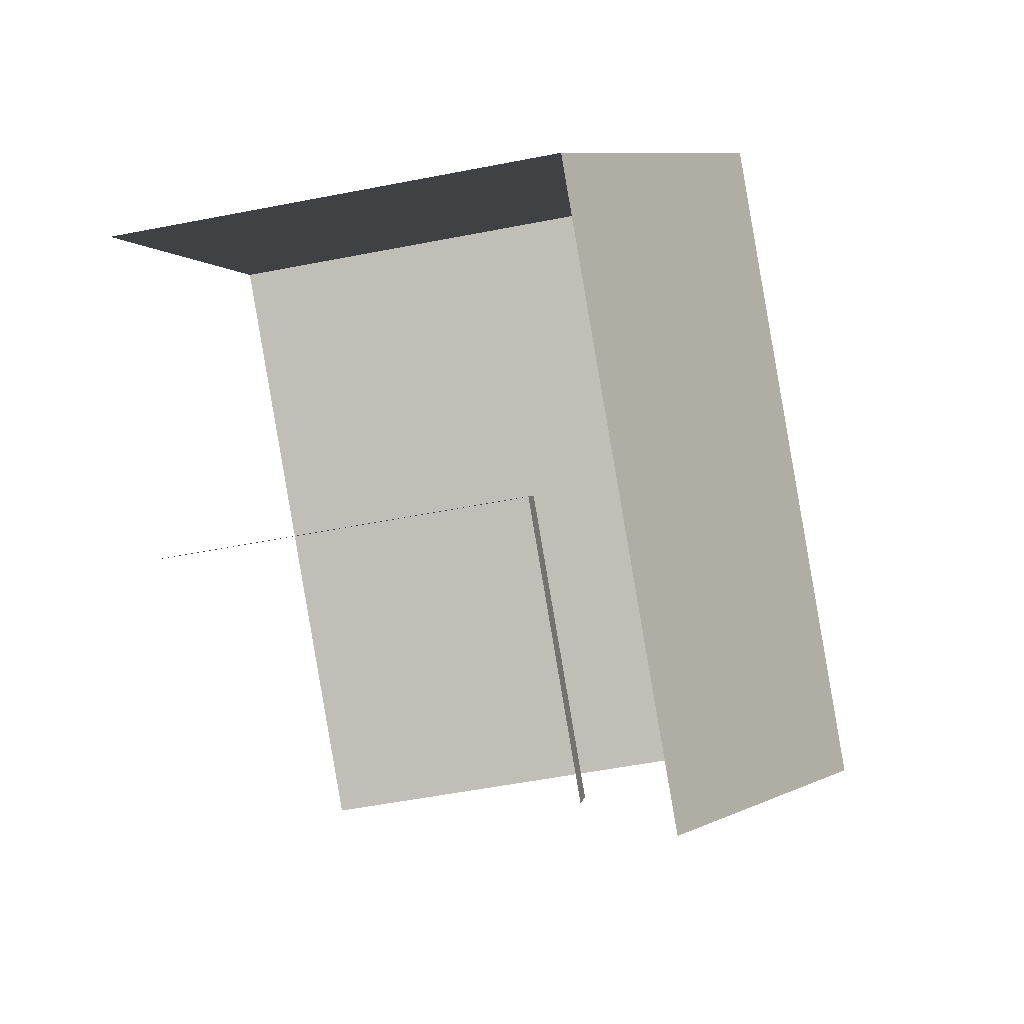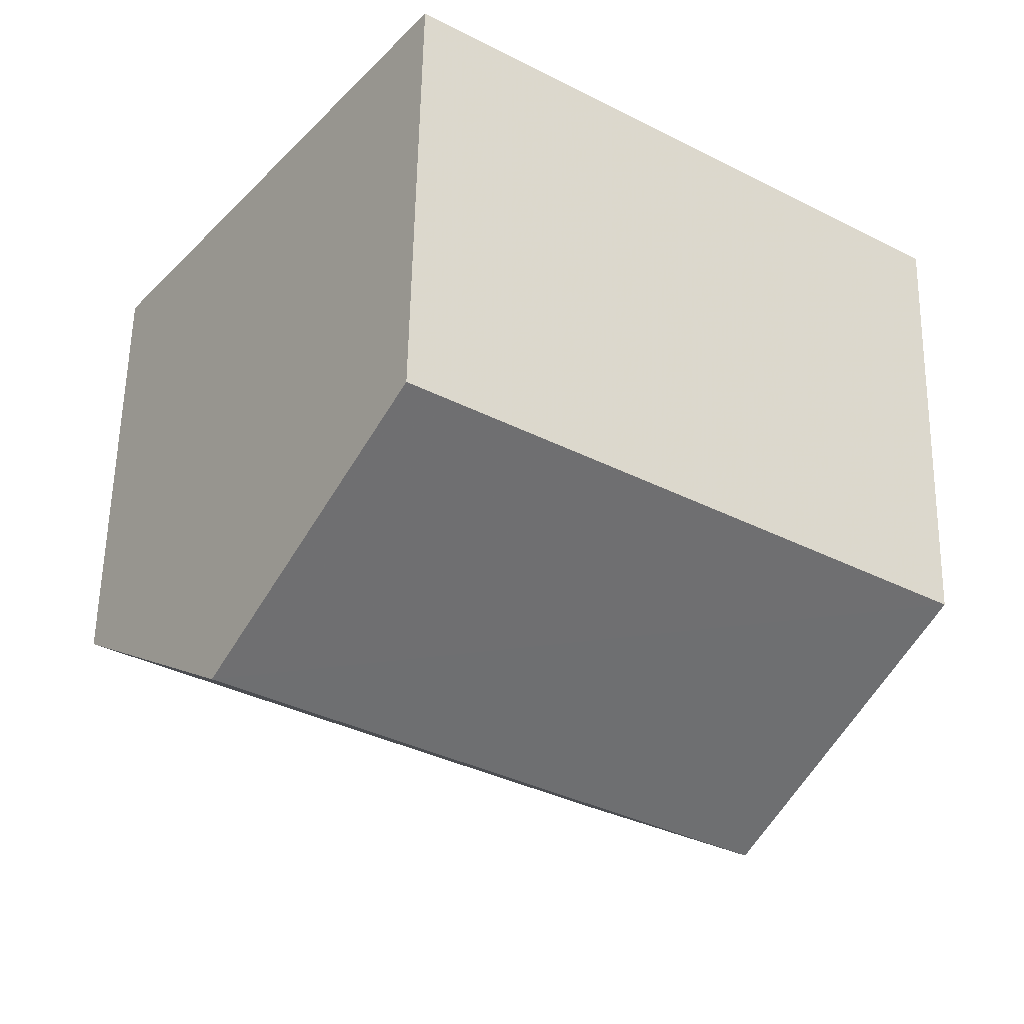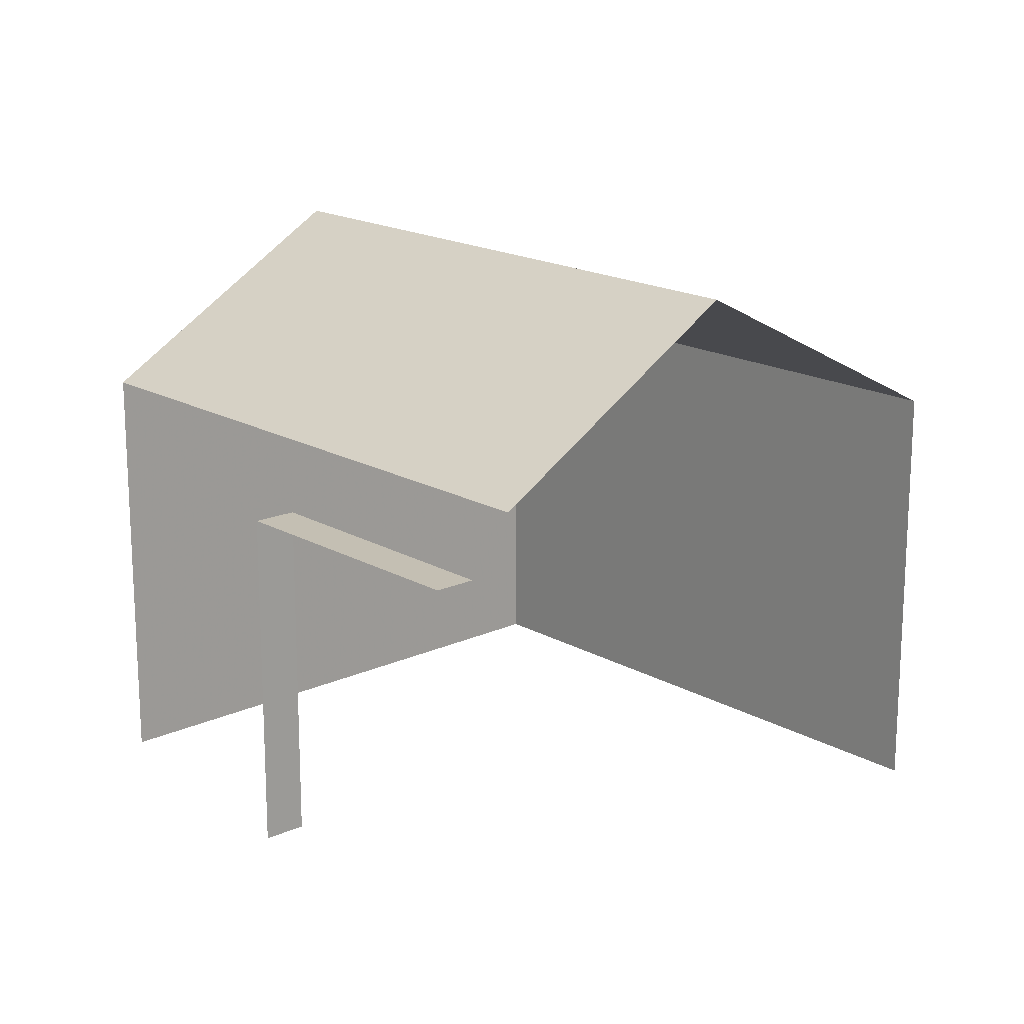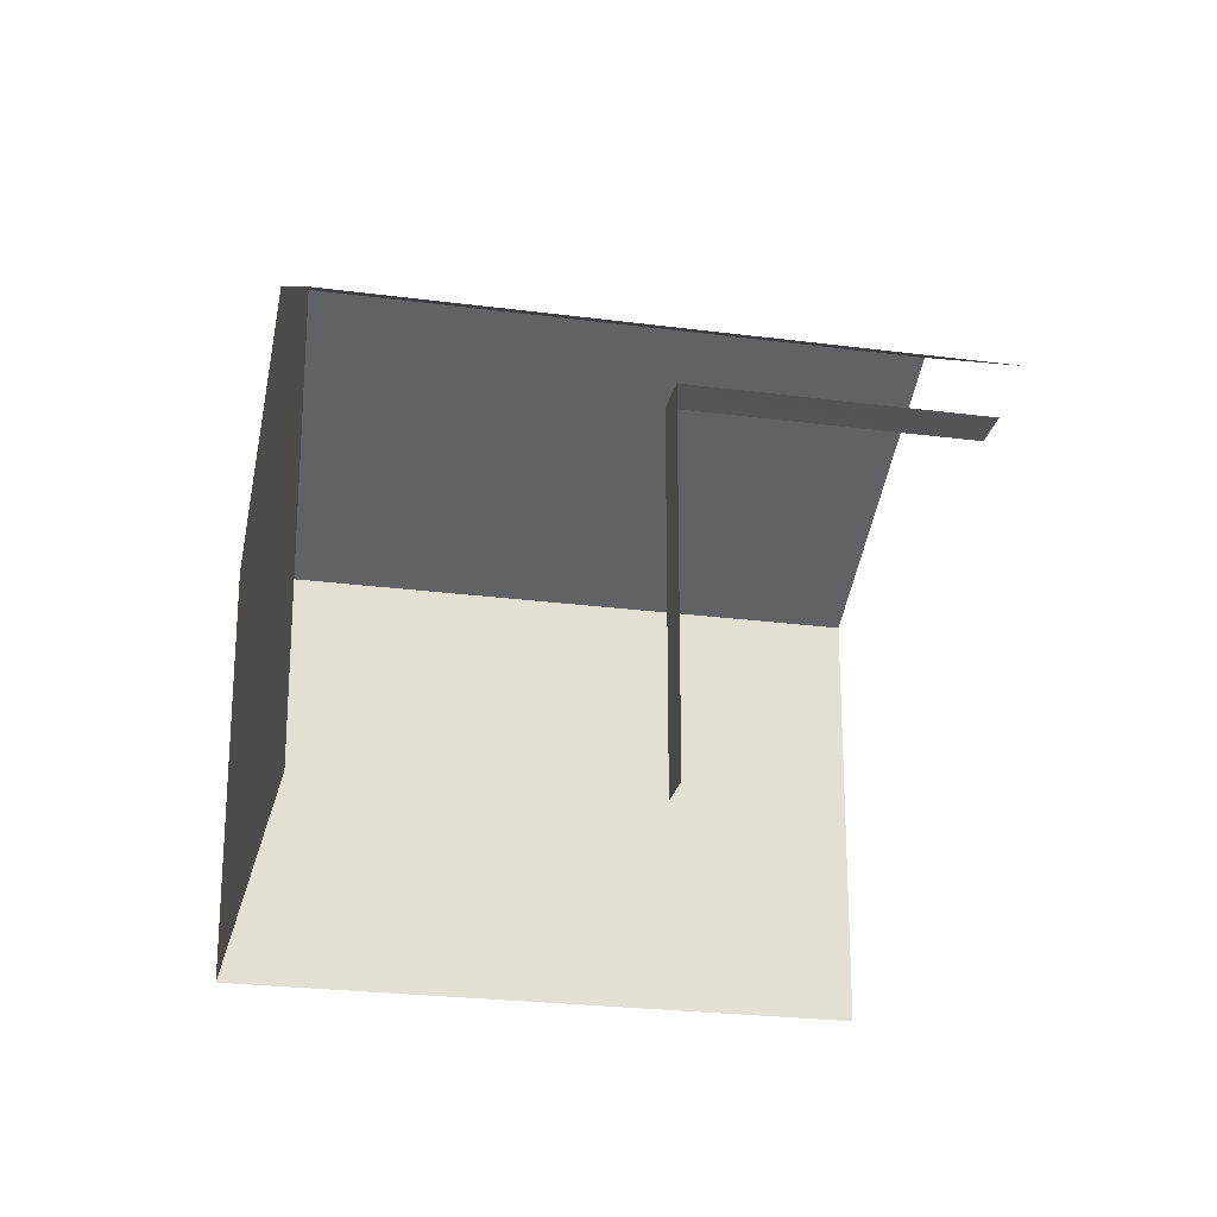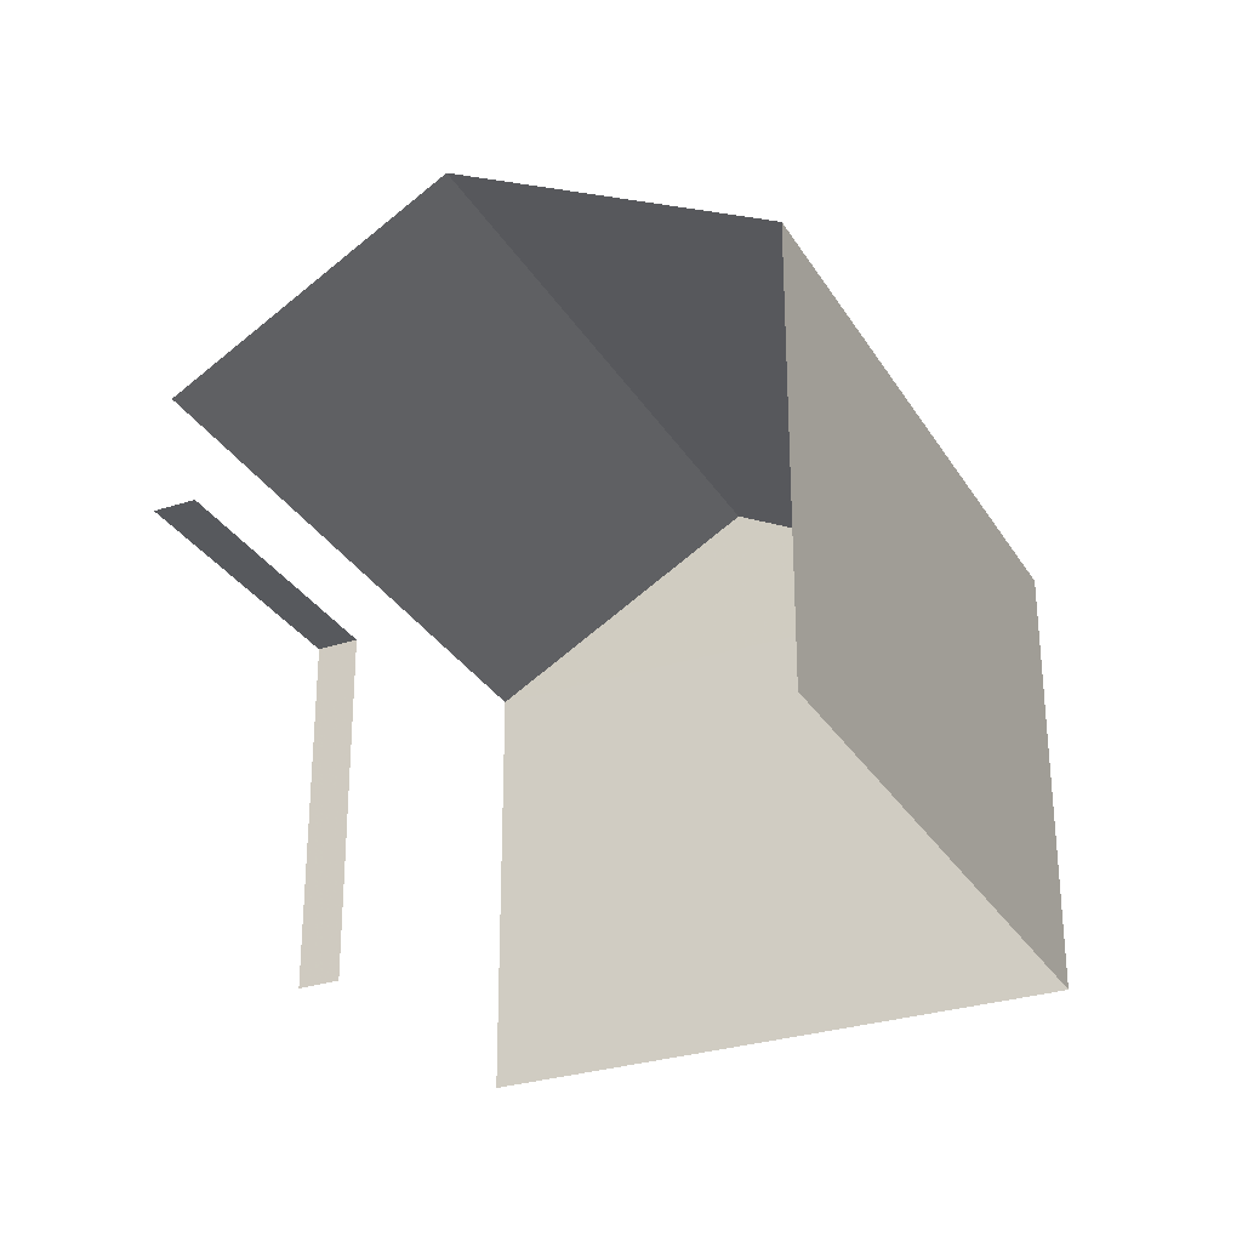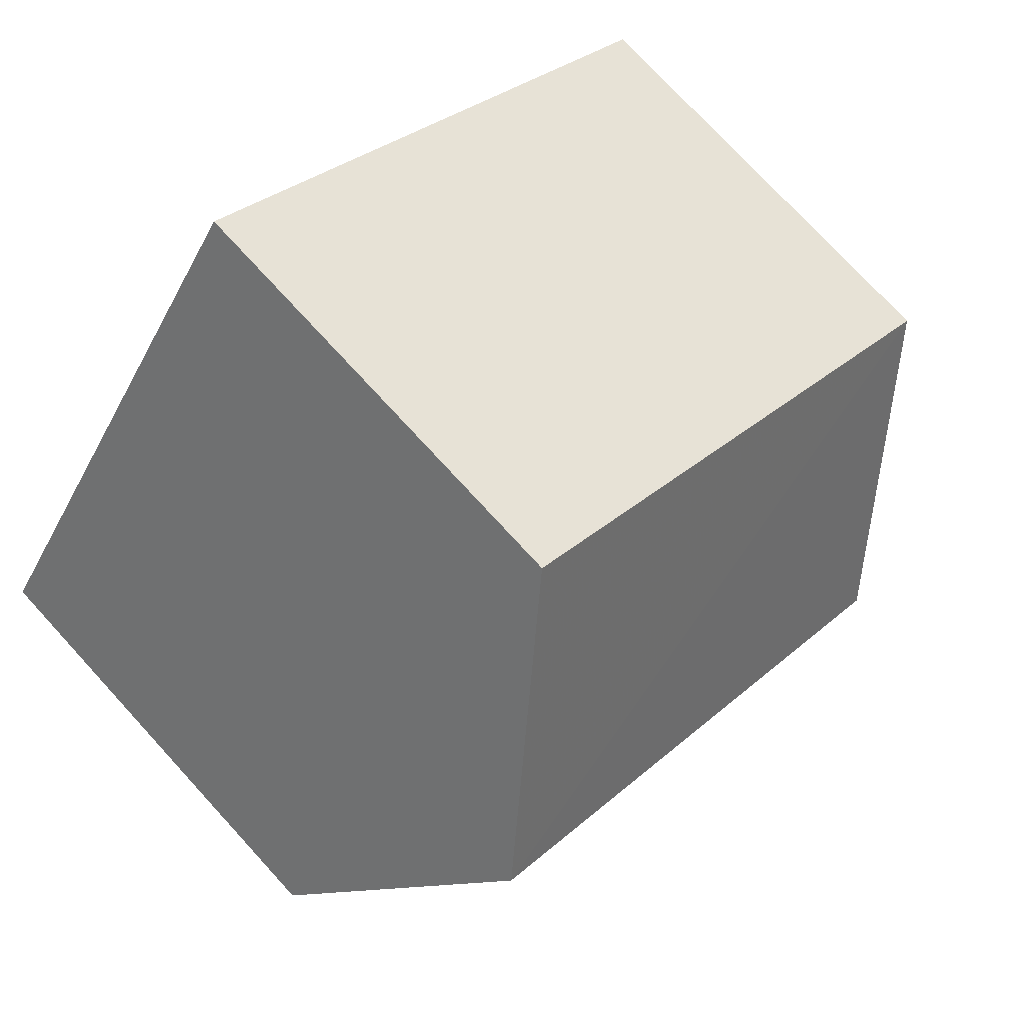
<metadata>
{"format":"obj","ext":"obj","renderer":"f3d","projection":"perspective","resolution":1024,"background":"white","views":[{"elev":-53.5,"azim":-78.1,"up":"+Y"},{"elev":57.9,"azim":1.2,"up":"+Y"},{"elev":17.7,"azim":12.8,"up":"+Z"},{"elev":-24.0,"azim":-47.7,"up":"+Z"},{"elev":-29.6,"azim":80.5,"up":"+Z"},{"elev":75.1,"azim":-42.5,"up":"+Y"}]}
</metadata>
<code>
v -2.238e+05 -1.268e+05 18.32
v -2.238e+05 -1.268e+05 18.32
v -2.238e+05 -1.268e+05 18.32
v -2.238e+05 -1.268e+05 18.32
v -2.238e+05 -1.268e+05 18.32
v -2.238e+05 -1.268e+05 18.32
v -2.238e+05 -1.268e+05 18.32
v -2.238e+05 -1.268e+05 18.32
v -2.238e+05 -1.268e+05 23.74
v -2.238e+05 -1.268e+05 23.74
v -2.238e+05 -1.268e+05 23.74
v -2.238e+05 -1.268e+05 23.74
v -2.238e+05 -1.268e+05 24.94
v -2.238e+05 -1.268e+05 24.94
v -2.238e+05 -1.268e+05 27.37
v -2.238e+05 -1.268e+05 27.37
v -2.238e+05 -1.268e+05 24.94
v -2.238e+05 -1.268e+05 24.94
f 1 2 3
f 4 3 5
f 6 4 5
f 2 7 8
f 5 2 8
f 3 2 5
f 9 11 7
f 2 9 7
f 12 6 5
f 6 12 18
f 2 1 9
f 17 18 12
f 1 17 9
f 17 12 9
f 11 8 7
f 11 10 8
f 17 1 13
f 17 13 16
f 1 3 13
f 9 10 11
f 9 12 10
f 13 14 15
f 16 13 15
f 15 17 16
f 15 18 17
f 5 8 10
f 12 5 10
f 4 6 14
f 14 18 15
f 14 6 18
f 13 3 4
f 14 13 4

</code>
